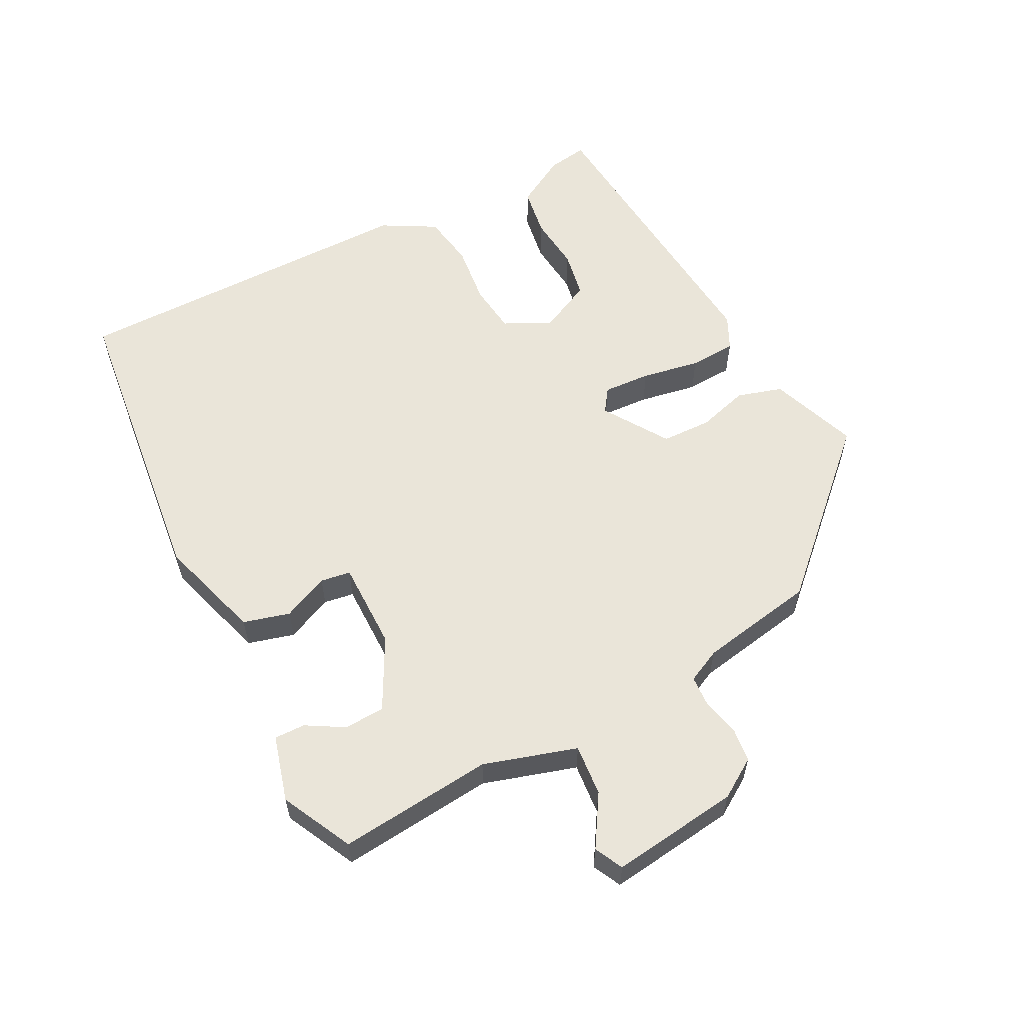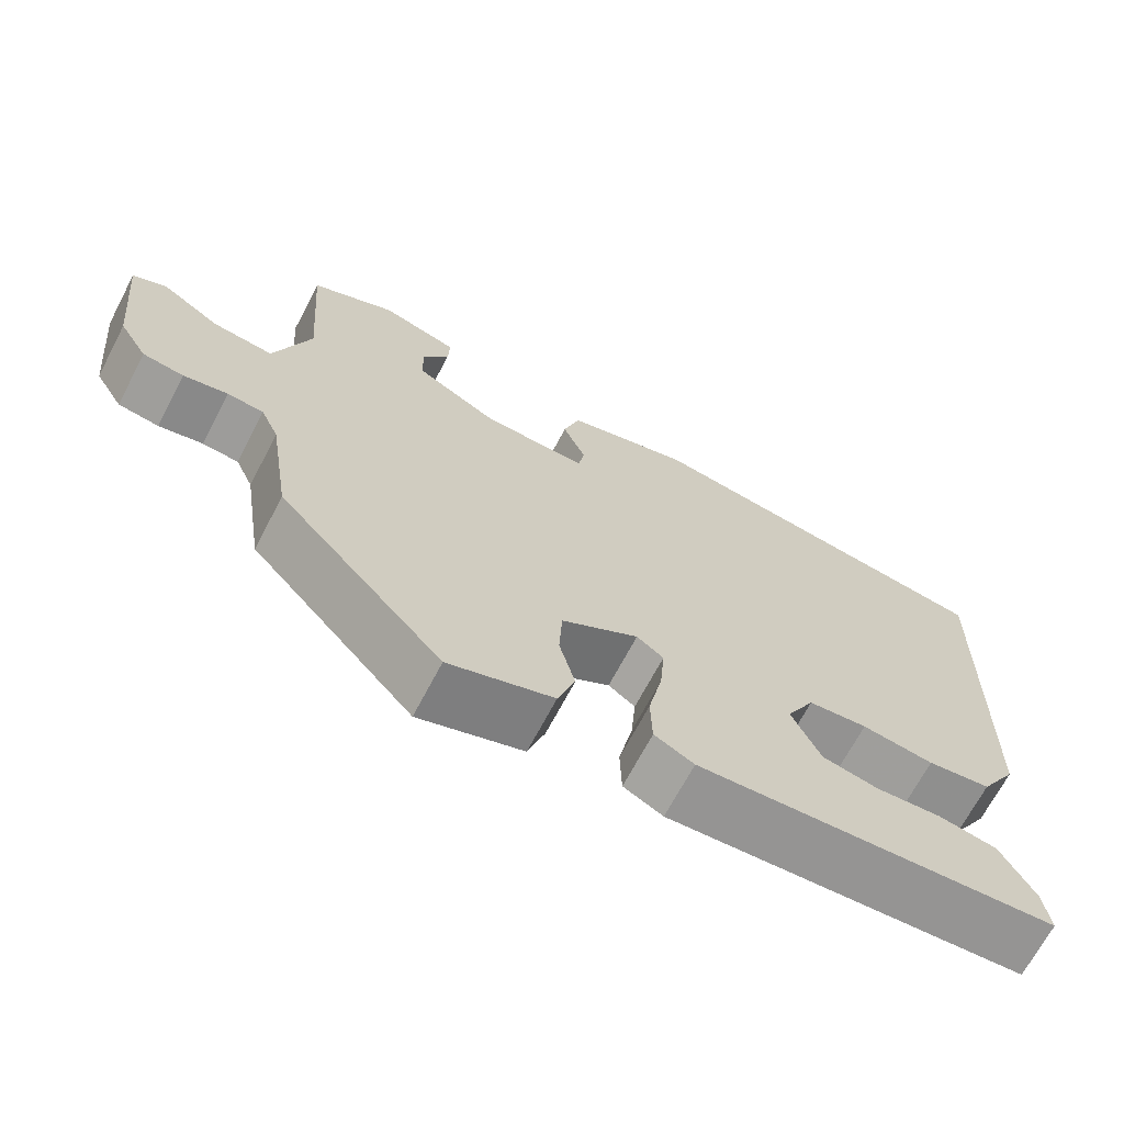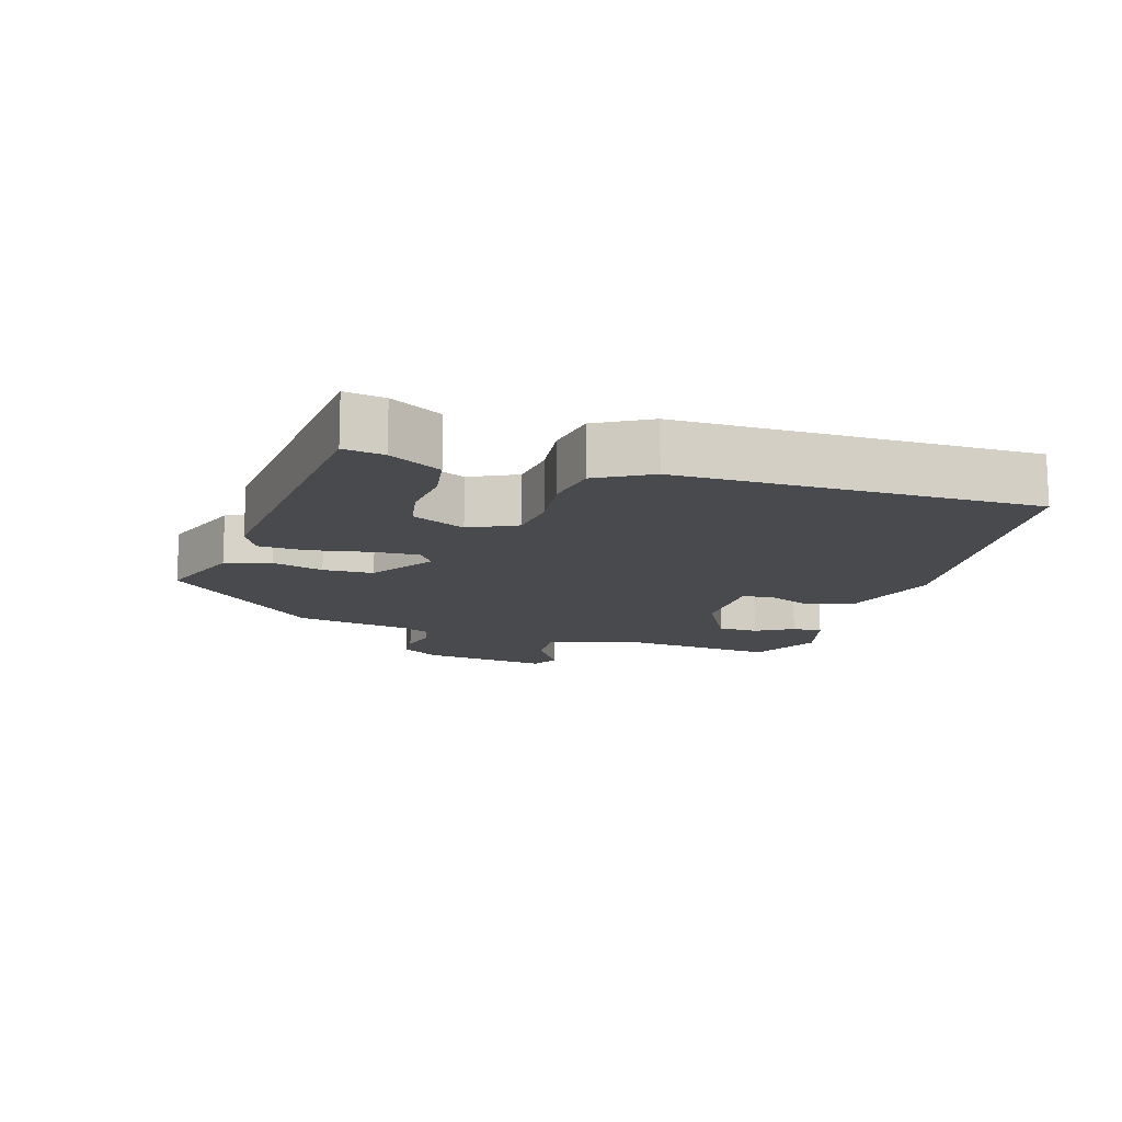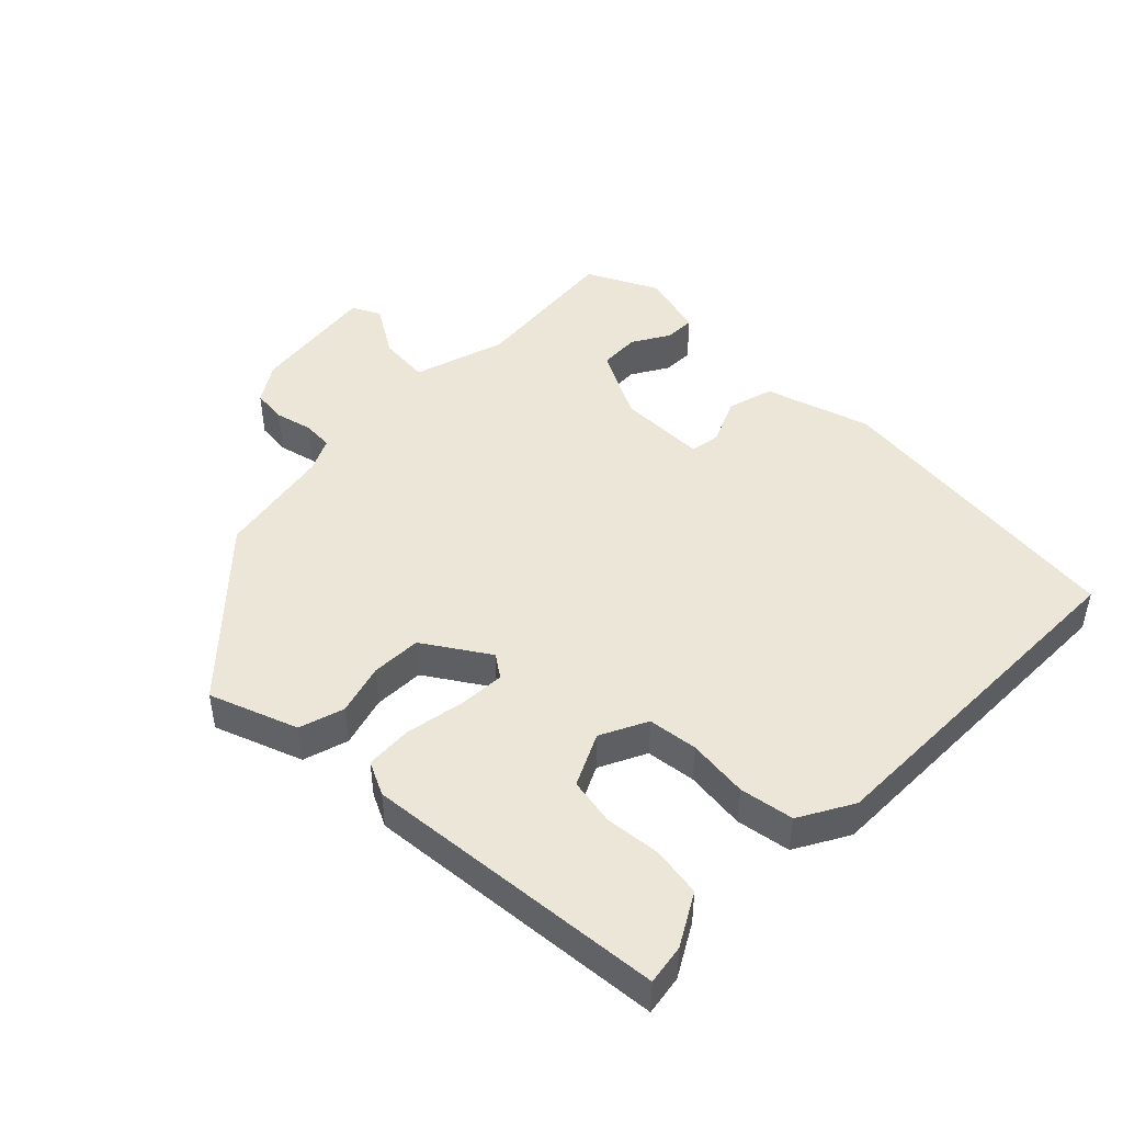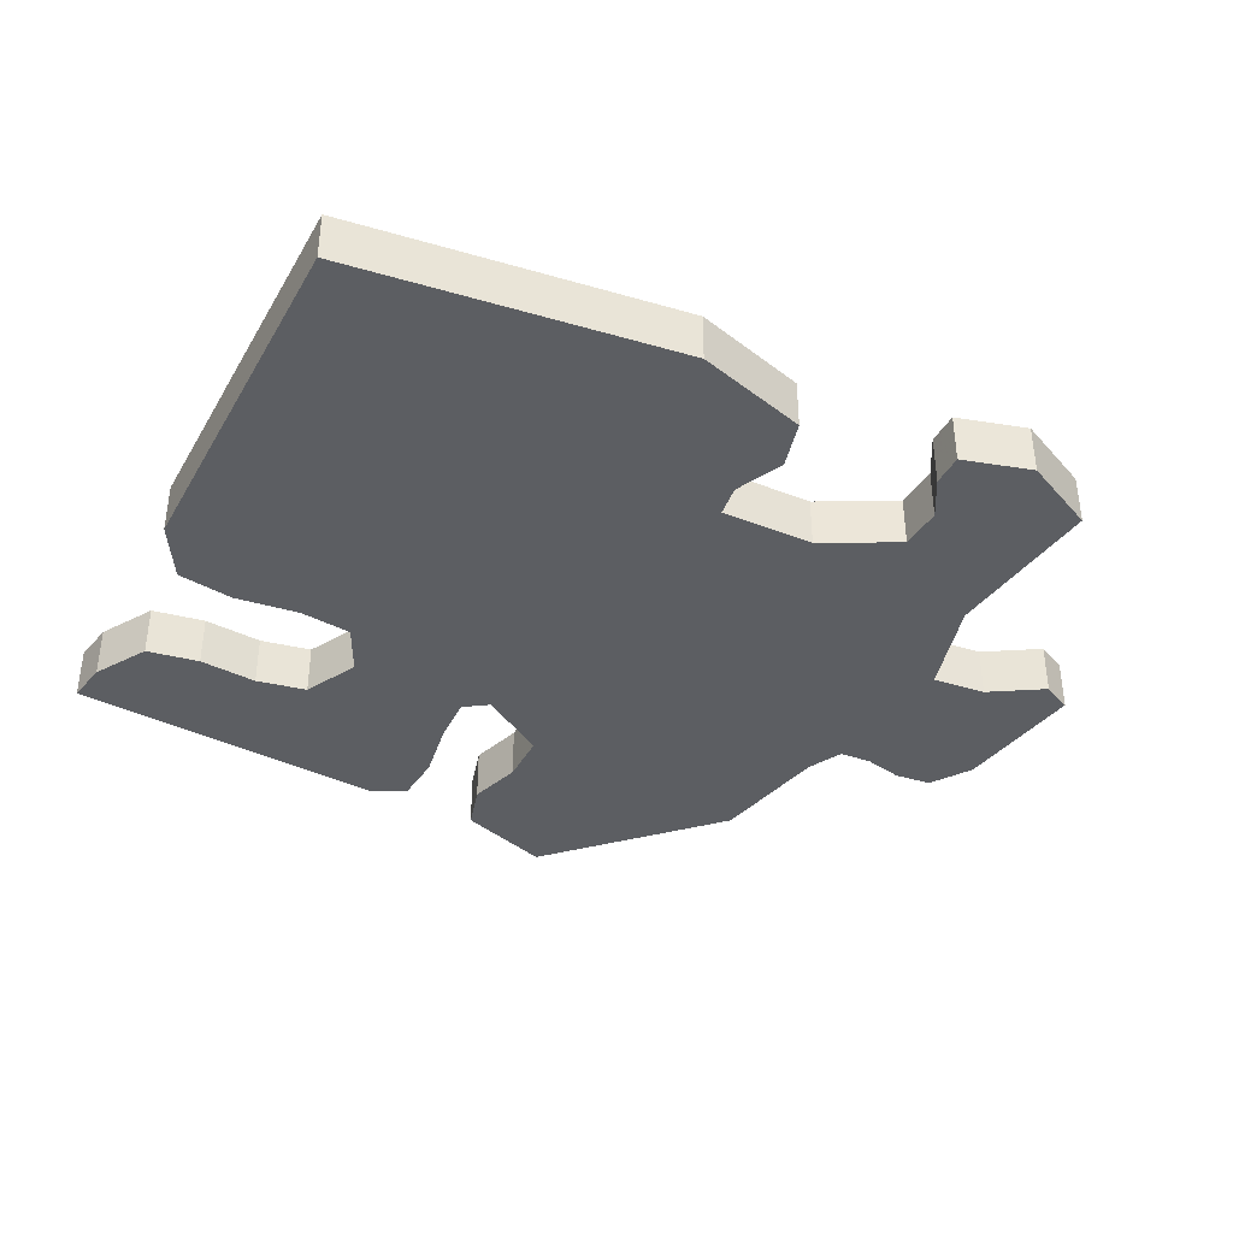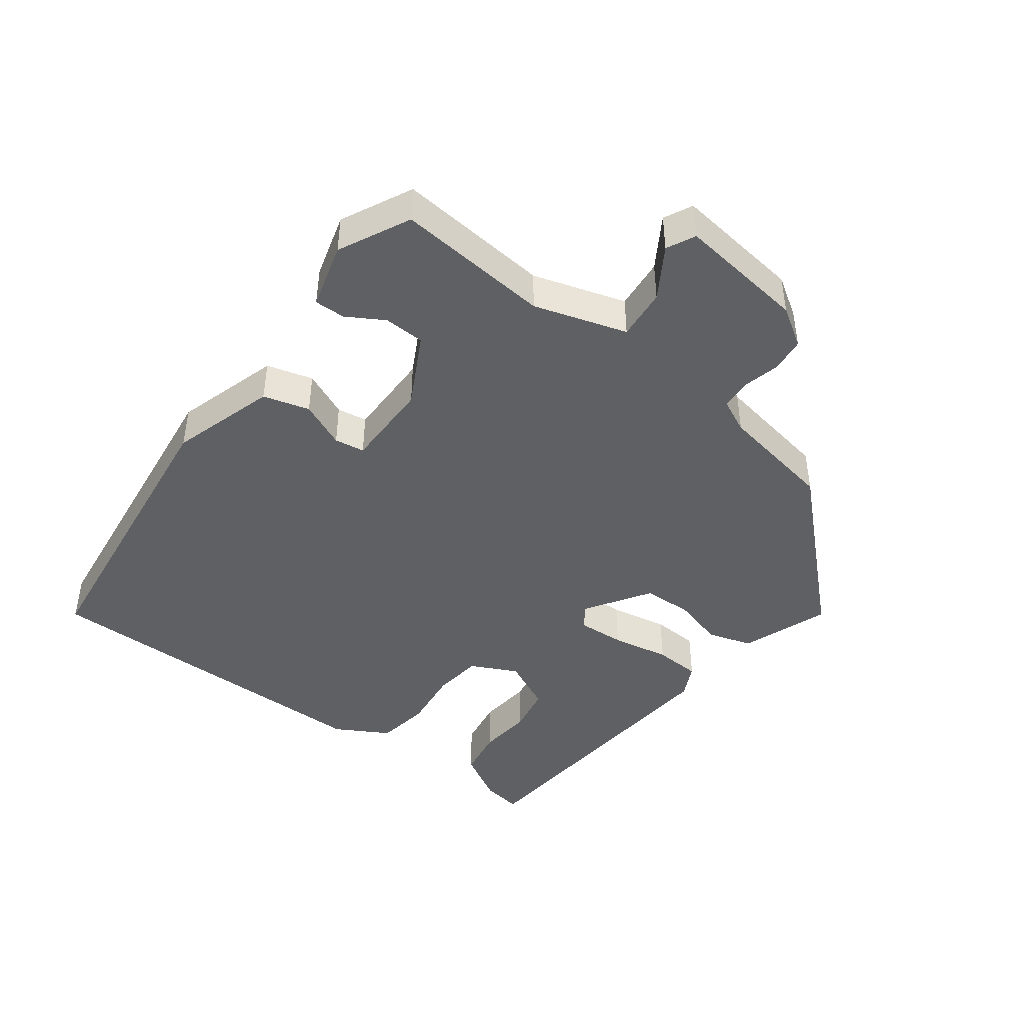
<metadata>
{"format":"obj","ext":"obj","renderer":"f3d","projection":"perspective","resolution":1024,"background":"white","views":[{"elev":58.4,"azim":61.1,"up":"+Y"},{"elev":-68.5,"azim":152.3,"up":"+Z"},{"elev":-13.3,"azim":-108.5,"up":"+Y"},{"elev":46.2,"azim":-136.8,"up":"+Y"},{"elev":-38.0,"azim":-28.6,"up":"+Y"},{"elev":-44.1,"azim":51.8,"up":"+Y"}]}
</metadata>
<code>
v 0.459 0.07 -0.311
v 0.25 0.07 -0.542
v 0.117 0.07 -0.497
v 0.095 0.07 -0.43
v 0.115 0.07 -0.353
v 0.111 0.07 -0.278
v 0.013 0.07 -0.218
v -0.021 0.07 -0.243
v -0.015 0.07 -0.314
v 0.003 0.07 -0.401
v 0.001 0.07 -0.471
v -0.049 0.07 -0.497
v -0.504 0.07 -0.469
v -0.496 0.07 -0.409
v -0.454 0.07 -0.331
v -0.38 0.07 -0.317
v -0.297 0.07 -0.323
v -0.226 0.07 -0.308
v -0.19 0.07 -0.228
v -0.226 0.07 -0.159
v -0.301 0.07 -0.152
v -0.392 0.07 -0.165
v -0.473 0.07 -0.154
v -0.52 0.07 -0.075
v -0.533 0.07 0.454
v -0.073 0.07 0.521
v 0.086 0.07 0.477
v 0.107 0.07 0.408
v 0.078 0.07 0.338
v 0.086 0.07 0.293
v 0.219 0.07 0.297
v 0.324 0.07 0.356
v 0.325 0.07 0.417
v 0.291 0.07 0.472
v 0.289 0.07 0.518
v 0.387 0.07 0.548
v 0.495 0.07 0.498
v 0.478 0.07 0.266
v 0.524 0.07 0.128
v 0.601 0.07 0.137
v 0.676 0.07 0.186
v 0.719 0.07 0.166
v 0.699 0.07 -0.027
v 0.663 0.07 -0.086
v 0.611 0.07 -0.093
v 0.555 0.07 -0.081
v 0.509 0.07 -0.085
v 0.486 0.07 -0.136
v 0.459 0 -0.311
v 0.25 0 -0.542
v 0.117 0 -0.497
v 0.095 0 -0.43
v 0.115 0 -0.353
v 0.111 0 -0.278
v 0.013 0 -0.218
v -0.021 0 -0.243
v -0.015 0 -0.314
v 0.003 0 -0.401
v 0.001 0 -0.471
v -0.049 0 -0.497
v -0.504 0 -0.469
v -0.496 0 -0.409
v -0.454 0 -0.331
v -0.38 0 -0.317
v -0.297 0 -0.323
v -0.226 0 -0.308
v -0.19 0 -0.228
v -0.226 0 -0.159
v -0.301 0 -0.152
v -0.392 0 -0.165
v -0.473 0 -0.154
v -0.52 0 -0.075
v -0.533 0 0.454
v -0.073 0 0.521
v 0.086 0 0.477
v 0.107 0 0.408
v 0.078 0 0.338
v 0.086 0 0.293
v 0.219 0 0.297
v 0.324 0 0.356
v 0.325 0 0.417
v 0.291 0 0.472
v 0.289 0 0.518
v 0.387 0 0.548
v 0.495 0 0.498
v 0.478 0 0.266
v 0.524 0 0.128
v 0.601 0 0.137
v 0.676 0 0.186
v 0.719 0 0.166
v 0.699 0 -0.027
v 0.663 0 -0.086
v 0.611 0 -0.093
v 0.555 0 -0.081
v 0.509 0 -0.085
v 0.486 0 -0.136
f 44 45 46
f 43 44 46
f 42 43 46
f 41 42 46
f 40 41 46
f 39 40 46 47
f 38 39 47 48
f 36 37 38
f 35 36 38
f 34 35 38
f 33 34 38
f 38 48 1
f 33 38 1
f 32 33 1
f 27 28 29
f 26 27 29
f 25 26 29
f 24 25 29
f 23 24 29
f 22 23 29
f 21 22 29
f 20 21 29 30
f 19 20 30 31
f 15 16 17
f 14 15 17
f 13 14 17
f 12 13 17
f 11 12 17
f 10 11 17
f 9 10 17 18
f 8 9 18 19
f 3 4 5
f 2 3 5
f 1 2 5
f 32 1 5
f 32 5 6
f 19 31 32
f 8 19 32
f 7 8 32
f 6 7 32
f 94 93 92
f 94 92 91
f 94 91 90
f 94 90 89
f 94 89 88
f 95 94 88 87
f 96 95 87 86
f 86 85 84
f 86 84 83
f 86 83 82
f 86 82 81
f 49 96 86
f 49 86 81
f 49 81 80
f 77 76 75
f 77 75 74
f 77 74 73
f 77 73 72
f 77 72 71
f 77 71 70
f 77 70 69
f 78 77 69 68
f 79 78 68 67
f 65 64 63
f 65 63 62
f 65 62 61
f 65 61 60
f 65 60 59
f 65 59 58
f 66 65 58 57
f 67 66 57 56
f 53 52 51
f 53 51 50
f 53 50 49
f 53 49 80
f 54 53 80
f 80 79 67
f 80 67 56
f 80 56 55
f 80 55 54
f 1 49 50 2
f 2 50 51 3
f 3 51 52 4
f 4 52 53 5
f 5 53 54 6
f 6 54 55 7
f 7 55 56 8
f 8 56 57 9
f 9 57 58 10
f 10 58 59 11
f 11 59 60 12
f 12 60 61 13
f 13 61 62 14
f 14 62 63 15
f 15 63 64 16
f 16 64 65 17
f 17 65 66 18
f 18 66 67 19
f 19 67 68 20
f 20 68 69 21
f 21 69 70 22
f 22 70 71 23
f 23 71 72 24
f 24 72 73 25
f 25 73 74 26
f 26 74 75 27
f 27 75 76 28
f 28 76 77 29
f 29 77 78 30
f 30 78 79 31
f 31 79 80 32
f 32 80 81 33
f 33 81 82 34
f 34 82 83 35
f 35 83 84 36
f 36 84 85 37
f 37 85 86 38
f 38 86 87 39
f 39 87 88 40
f 40 88 89 41
f 41 89 90 42
f 42 90 91 43
f 43 91 92 44
f 44 92 93 45
f 45 93 94 46
f 46 94 95 47
f 47 95 96 48
f 48 96 49 1

</code>
